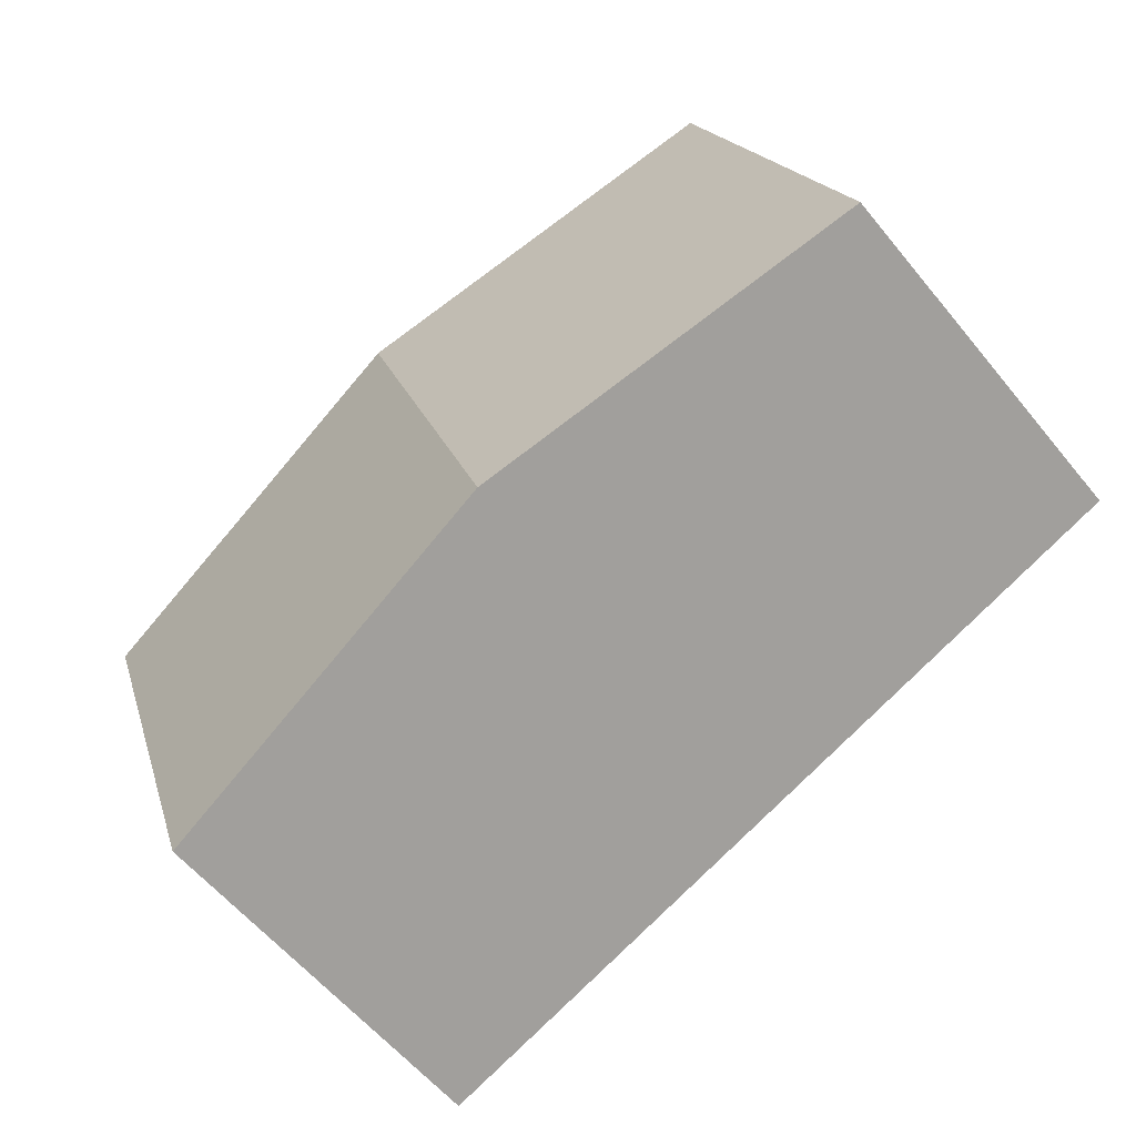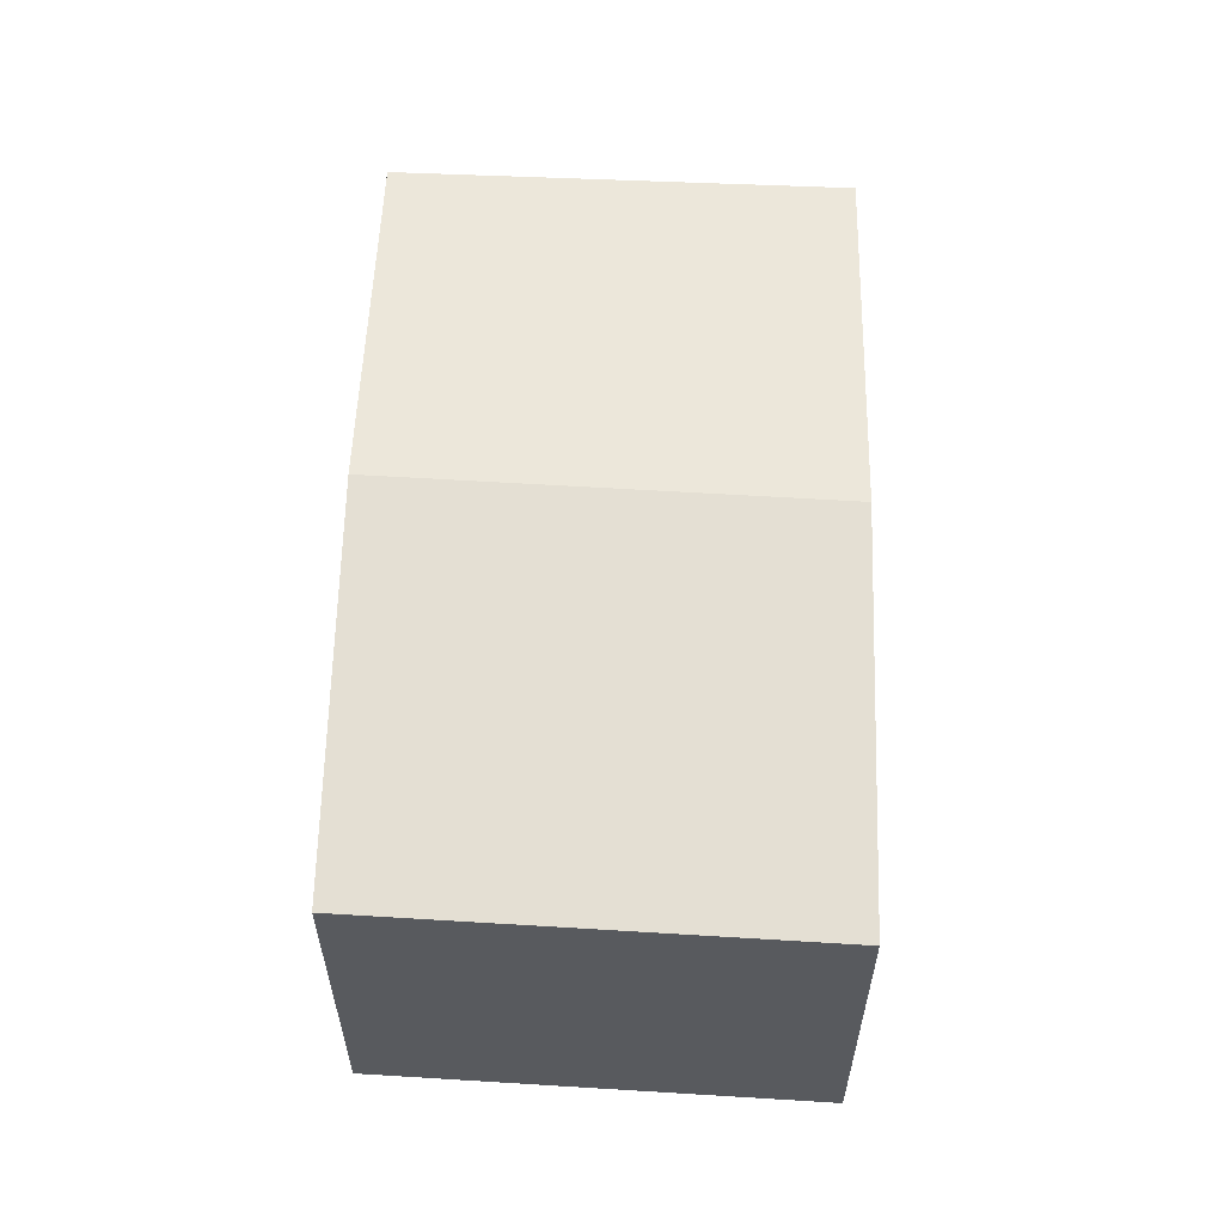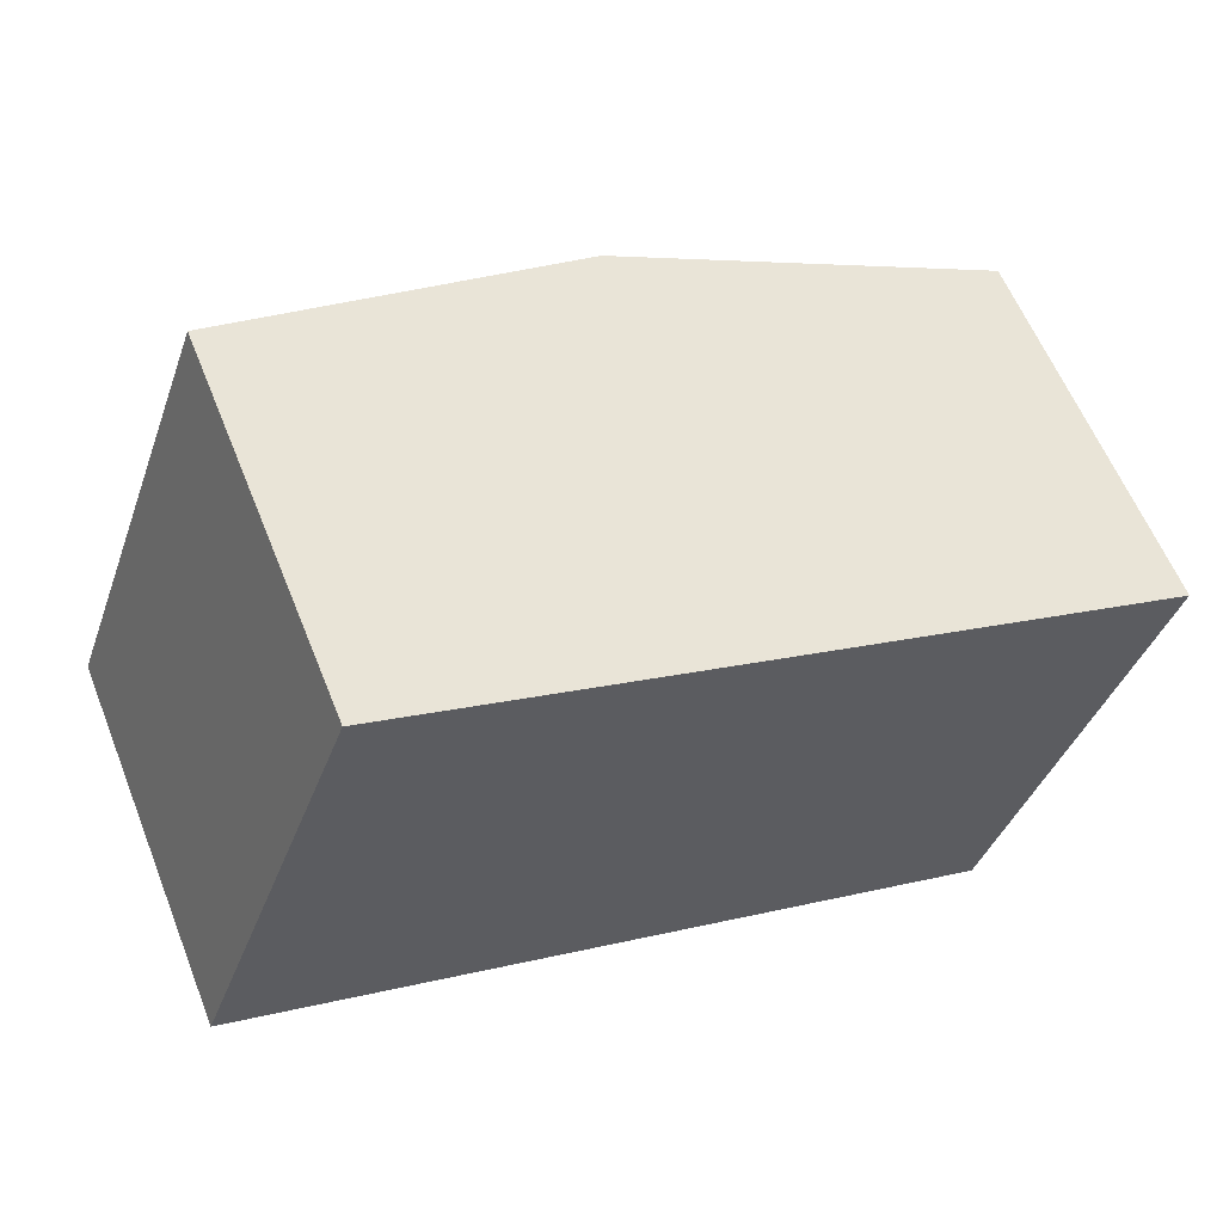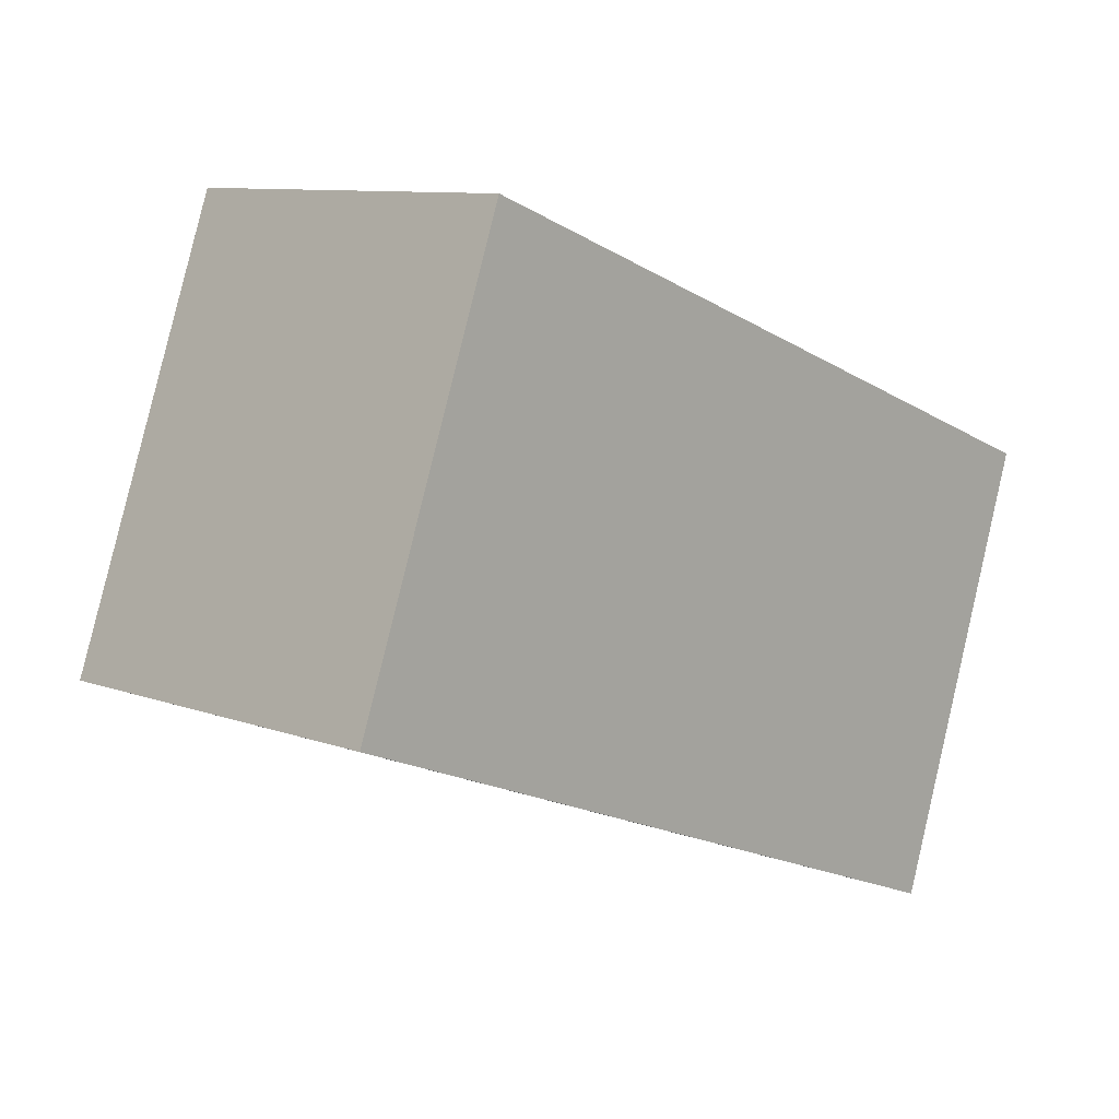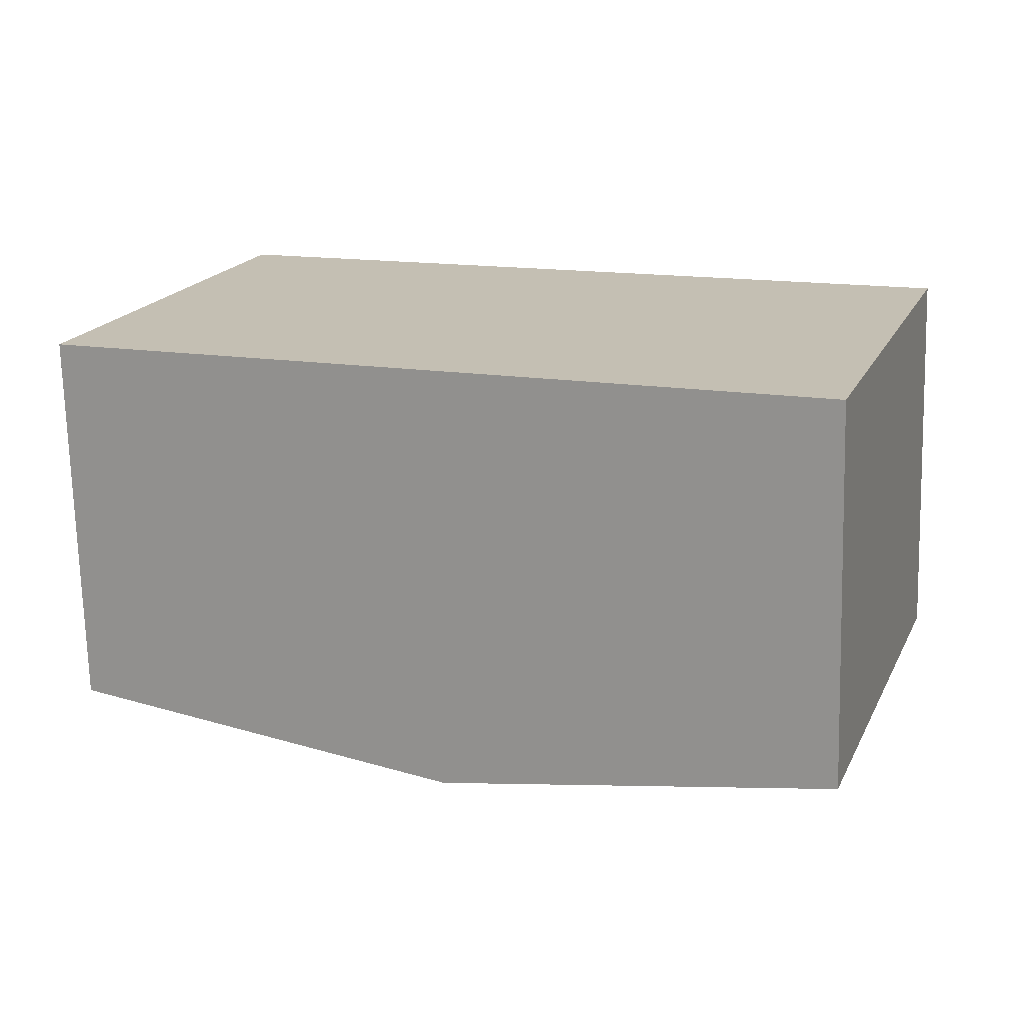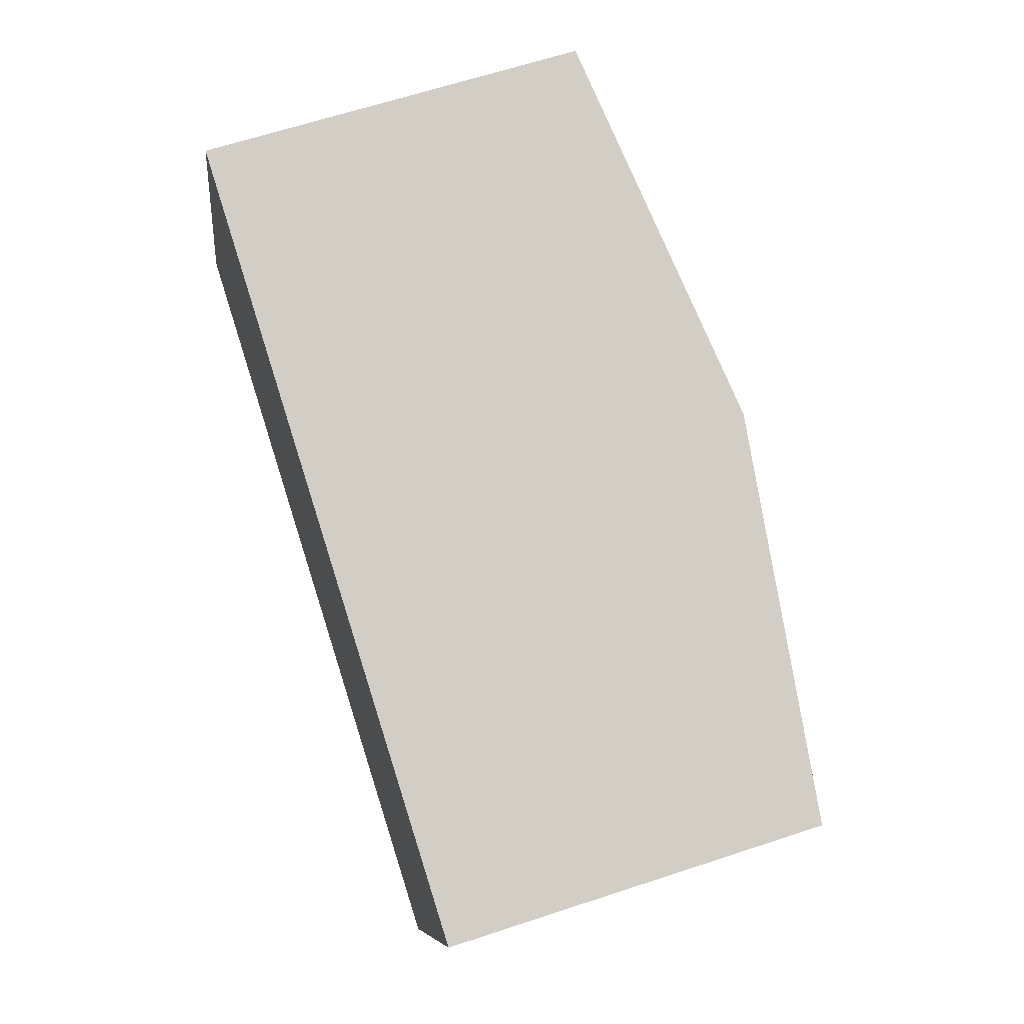
<metadata>
{"format":"obj","ext":"obj","renderer":"f3d","projection":"perspective","resolution":1024,"background":"white","views":[{"elev":-58.5,"azim":-141.1,"up":"+Z"},{"elev":59.2,"azim":112.4,"up":"+Y"},{"elev":59.7,"azim":-21.7,"up":"+Z"},{"elev":9.7,"azim":-46.2,"up":"+Z"},{"elev":-72.0,"azim":1.5,"up":"+Z"},{"elev":63.7,"azim":71.5,"up":"+Z"}]}
</metadata>
<code>
v  5.784 2.416 0.995
v  2.415 2.739 -0.923
v  3.374 2.739 1.9
v  4.82 2.416 -1.843
v  0 2.414 1.478e-16
v  1.013 2.422 2.786
v  1.013 -1.706e-16 2.786
v  3.374 -1.163e-16 1.9
v  5.784 -6.093e-17 0.995
v  4.82 1.129e-16 -1.843
v  2.415 5.652e-17 -0.923
v  0 0 0
g defaultobject
f 1 2 3
f 2 1 4
f 5 3 2
f 3 5 6
f 7 3 6
f 3 7 1
f 1 7 8
f 1 8 9
f 9 4 1
f 4 9 10
f 10 2 4
f 2 10 11
f 2 11 5
f 5 11 12
f 5 7 6
f 7 5 12
f 8 10 9
f 10 8 7
f 10 7 11
f 11 7 12

</code>
